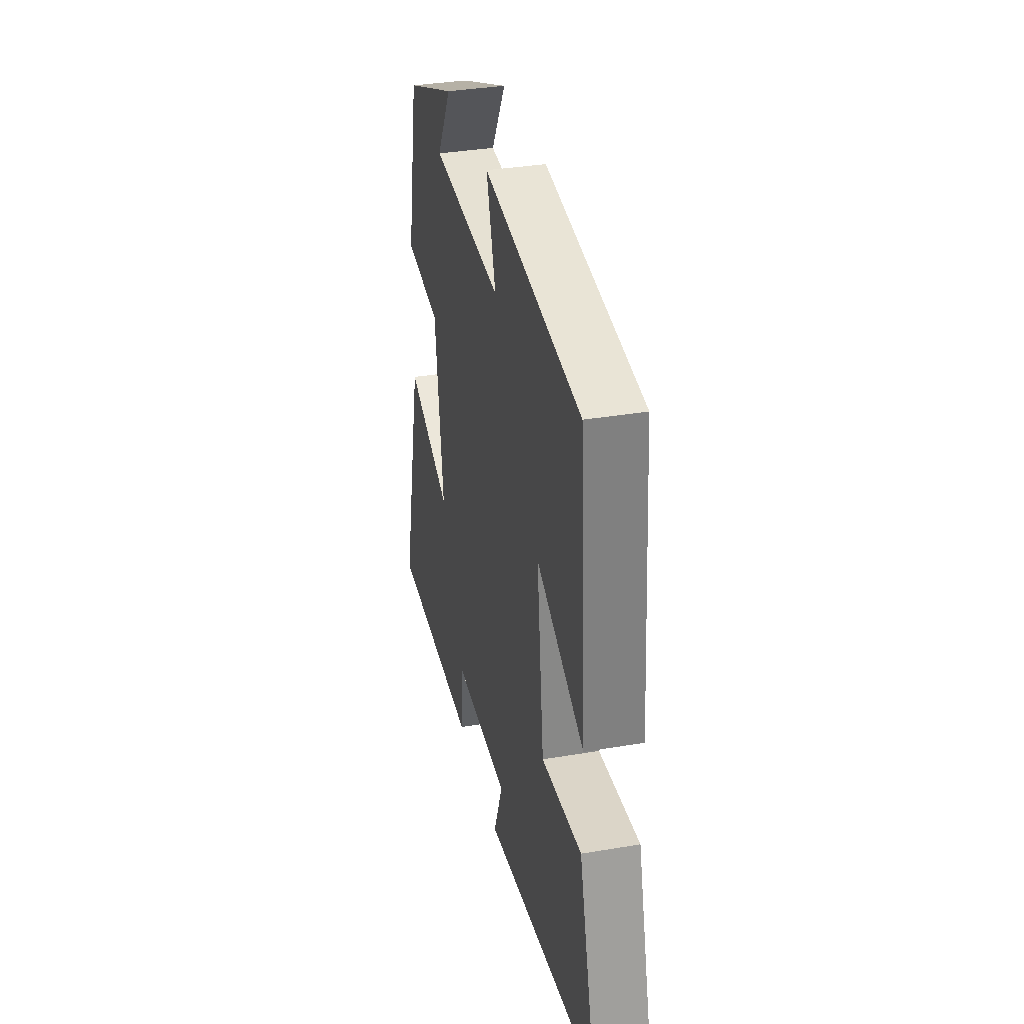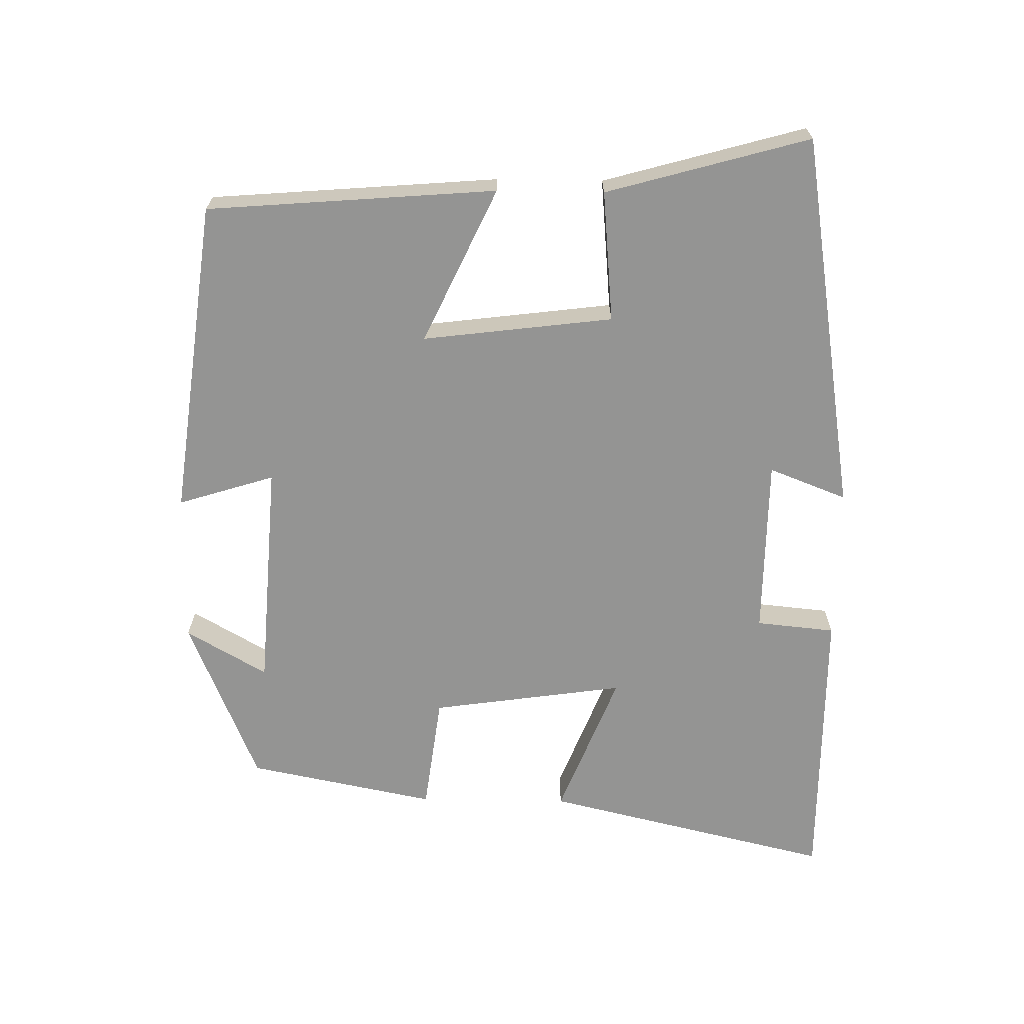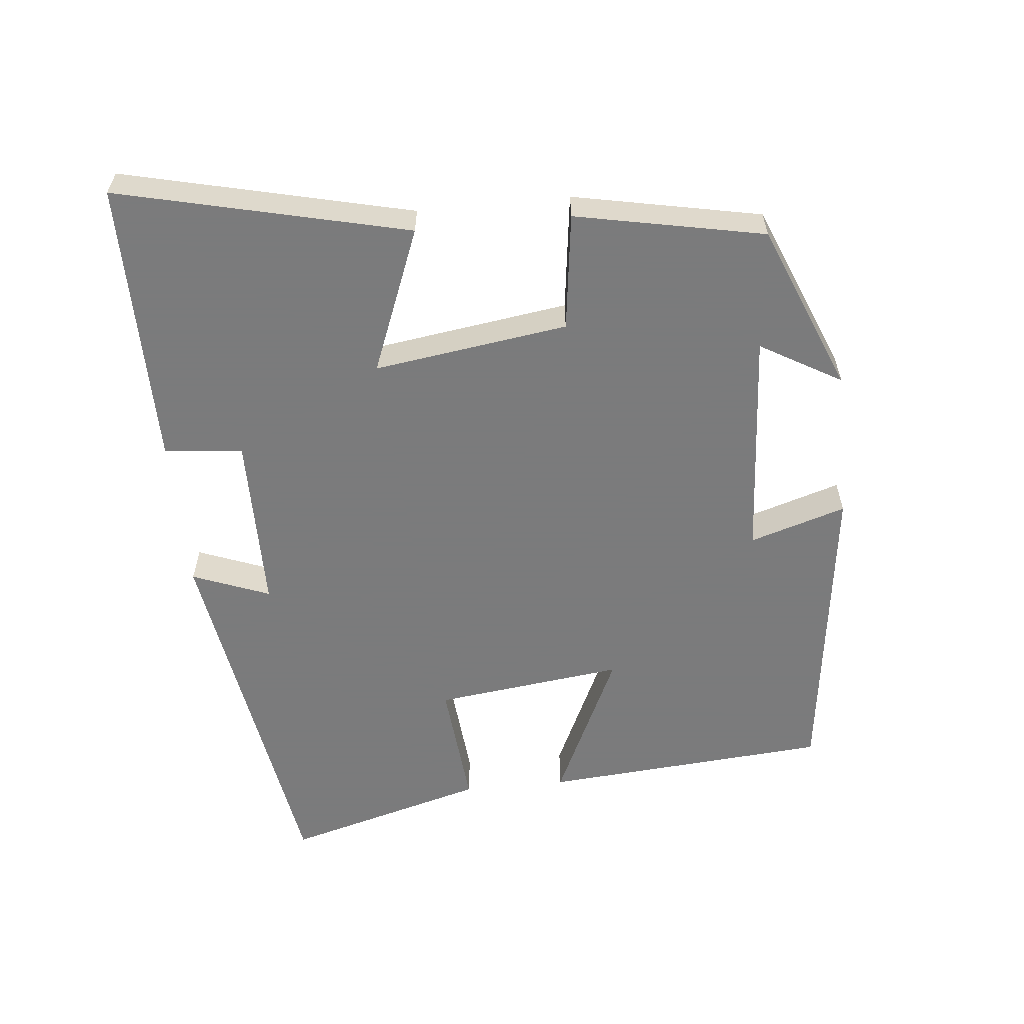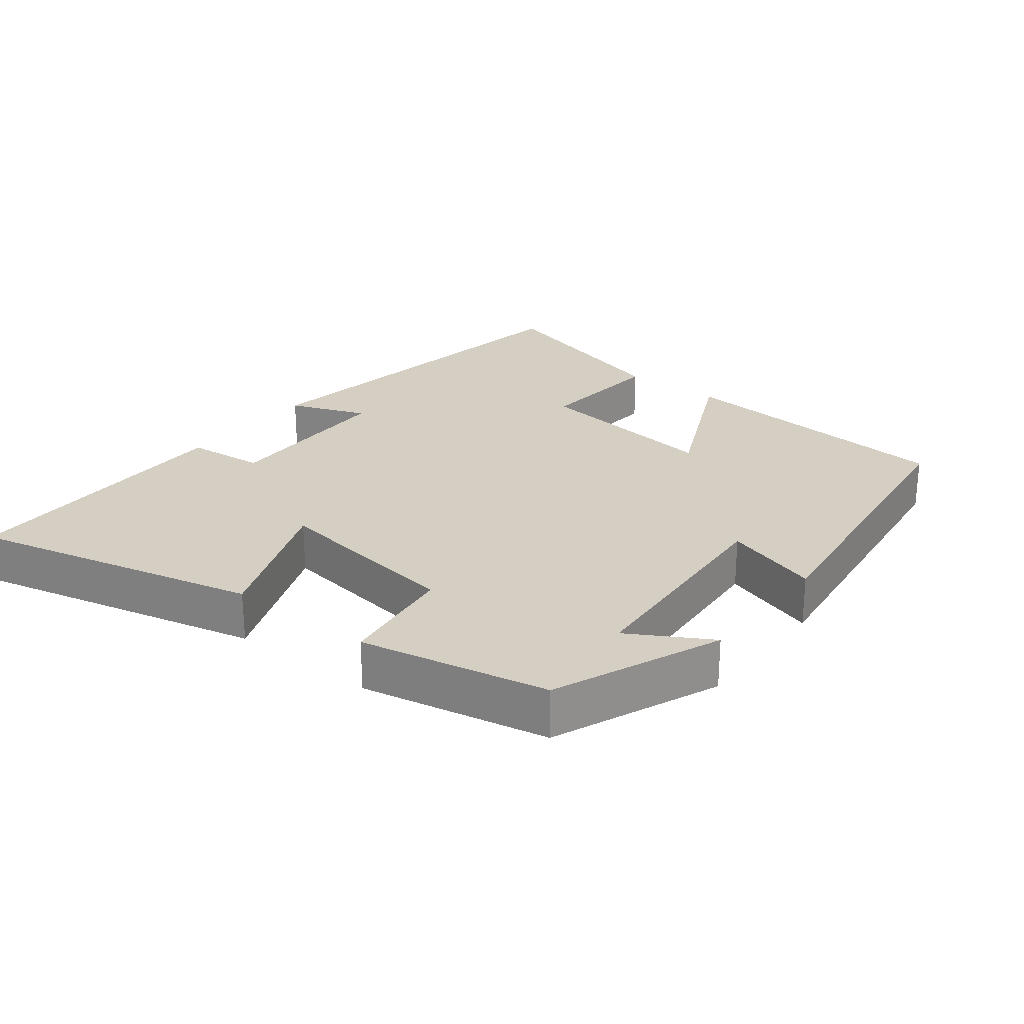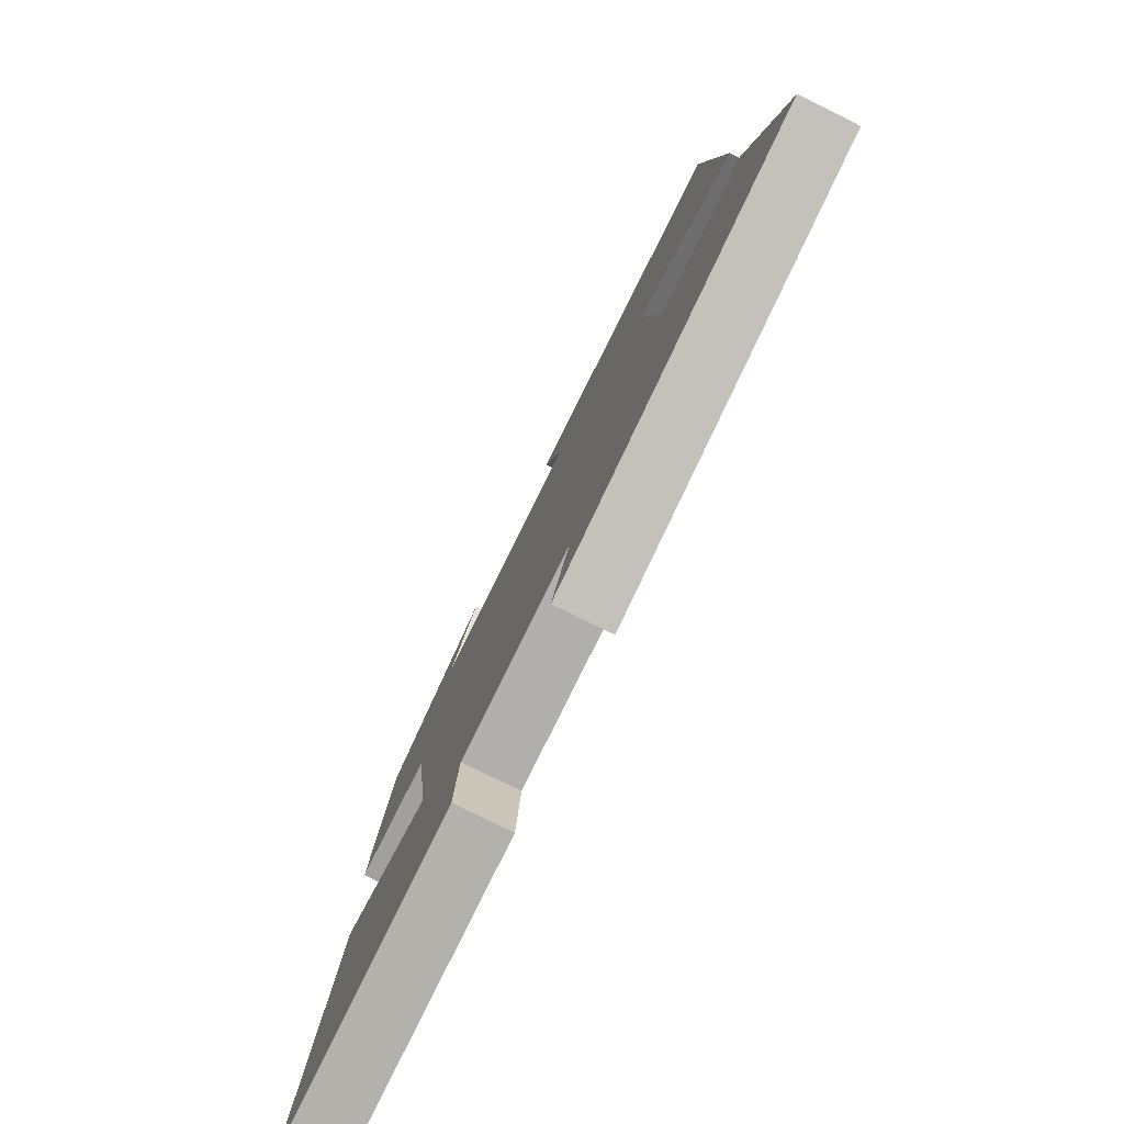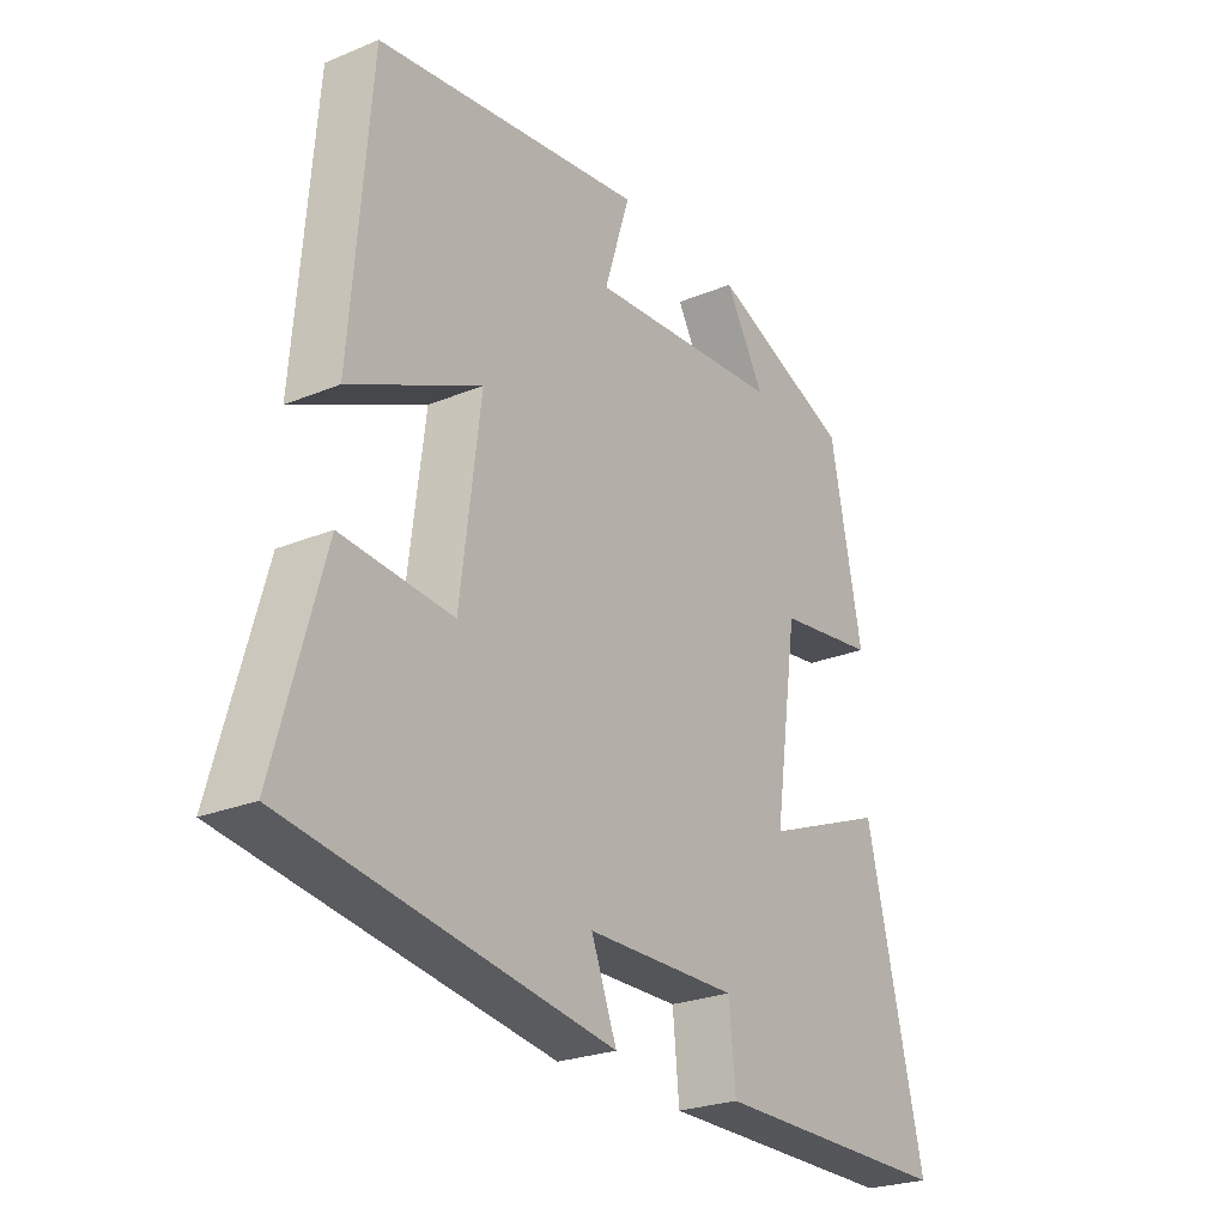
<metadata>
{"format":"obj","ext":"obj","renderer":"f3d","projection":"perspective","resolution":1024,"background":"white","views":[{"elev":34.9,"azim":77.2,"up":"+Z"},{"elev":-67.0,"azim":89.1,"up":"+Y"},{"elev":-58.4,"azim":-84.3,"up":"+Y"},{"elev":25.5,"azim":-52.1,"up":"+Y"},{"elev":-78.8,"azim":63.9,"up":"+Z"},{"elev":-25.0,"azim":123.8,"up":"+Z"}]}
</metadata>
<code>
v 0.581 0.07 -0.413
v 0.038 0.07 -0.5
v 0.081 0.07 -0.389
v -0.175 0.07 -0.387
v -0.186 0.07 -0.5
v -0.598 0.07 -0.501
v -0.5 0.07 -0.087
v -0.292 0.07 -0.169
v -0.332 0.07 0.109
v -0.5 0.07 0.131
v -0.446 0.07 0.401
v -0.206 0.07 0.5
v -0.273 0.07 0.384
v 0.057 0.07 0.362
v 0.014 0.07 0.5
v 0.467 0.07 0.442
v 0.5 0.07 0.029
v 0.279 0.07 0.132
v 0.313 0.07 -0.14
v 0.5 0.07 -0.123
v 0.581 0 -0.413
v 0.038 0 -0.5
v 0.081 0 -0.389
v -0.175 0 -0.387
v -0.186 0 -0.5
v -0.598 0 -0.501
v -0.5 0 -0.087
v -0.292 0 -0.169
v -0.332 0 0.109
v -0.5 0 0.131
v -0.446 0 0.401
v -0.206 0 0.5
v -0.273 0 0.384
v 0.057 0 0.362
v 0.014 0 0.5
v 0.467 0 0.442
v 0.5 0 0.029
v 0.279 0 0.132
v 0.313 0 -0.14
v 0.5 0 -0.123
f 19 20 1 2
f 15 16 17 18
f 14 15 18 19
f 13 14 19
f 10 11 12 13
f 9 10 13
f 8 9 13 19
f 5 6 7 8
f 4 5 8
f 3 4 8 19
f 2 3 19
f 22 21 40 39
f 38 37 36 35
f 39 38 35 34
f 39 34 33
f 33 32 31 30
f 33 30 29
f 39 33 29 28
f 28 27 26 25
f 28 25 24
f 39 28 24 23
f 39 23 22
f 1 21 22 2
f 2 22 23 3
f 3 23 24 4
f 4 24 25 5
f 5 25 26 6
f 6 26 27 7
f 7 27 28 8
f 8 28 29 9
f 9 29 30 10
f 10 30 31 11
f 11 31 32 12
f 12 32 33 13
f 13 33 34 14
f 14 34 35 15
f 15 35 36 16
f 16 36 37 17
f 17 37 38 18
f 18 38 39 19
f 19 39 40 20
f 20 40 21 1

</code>
